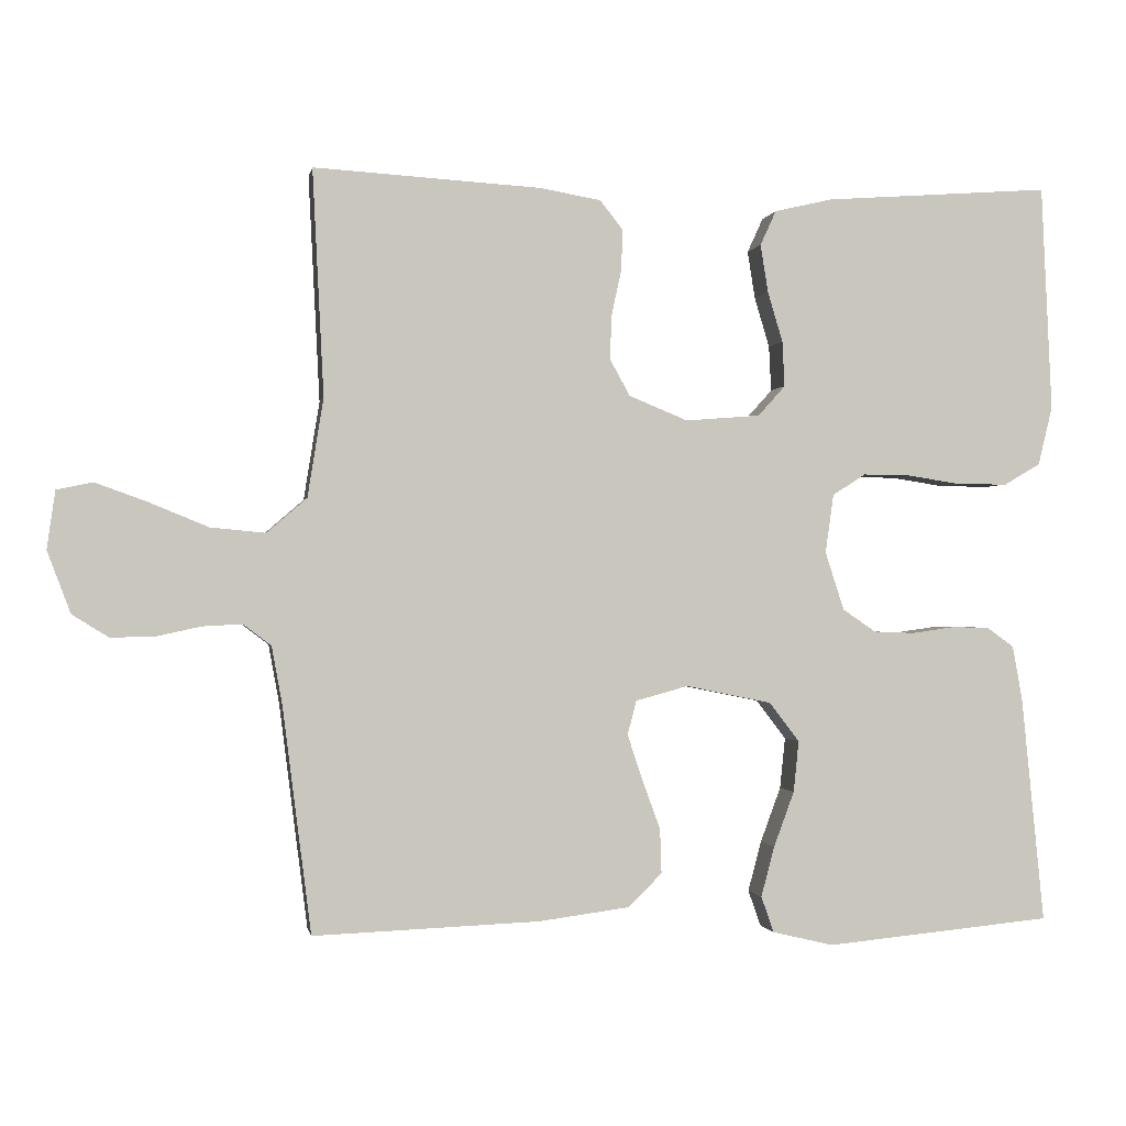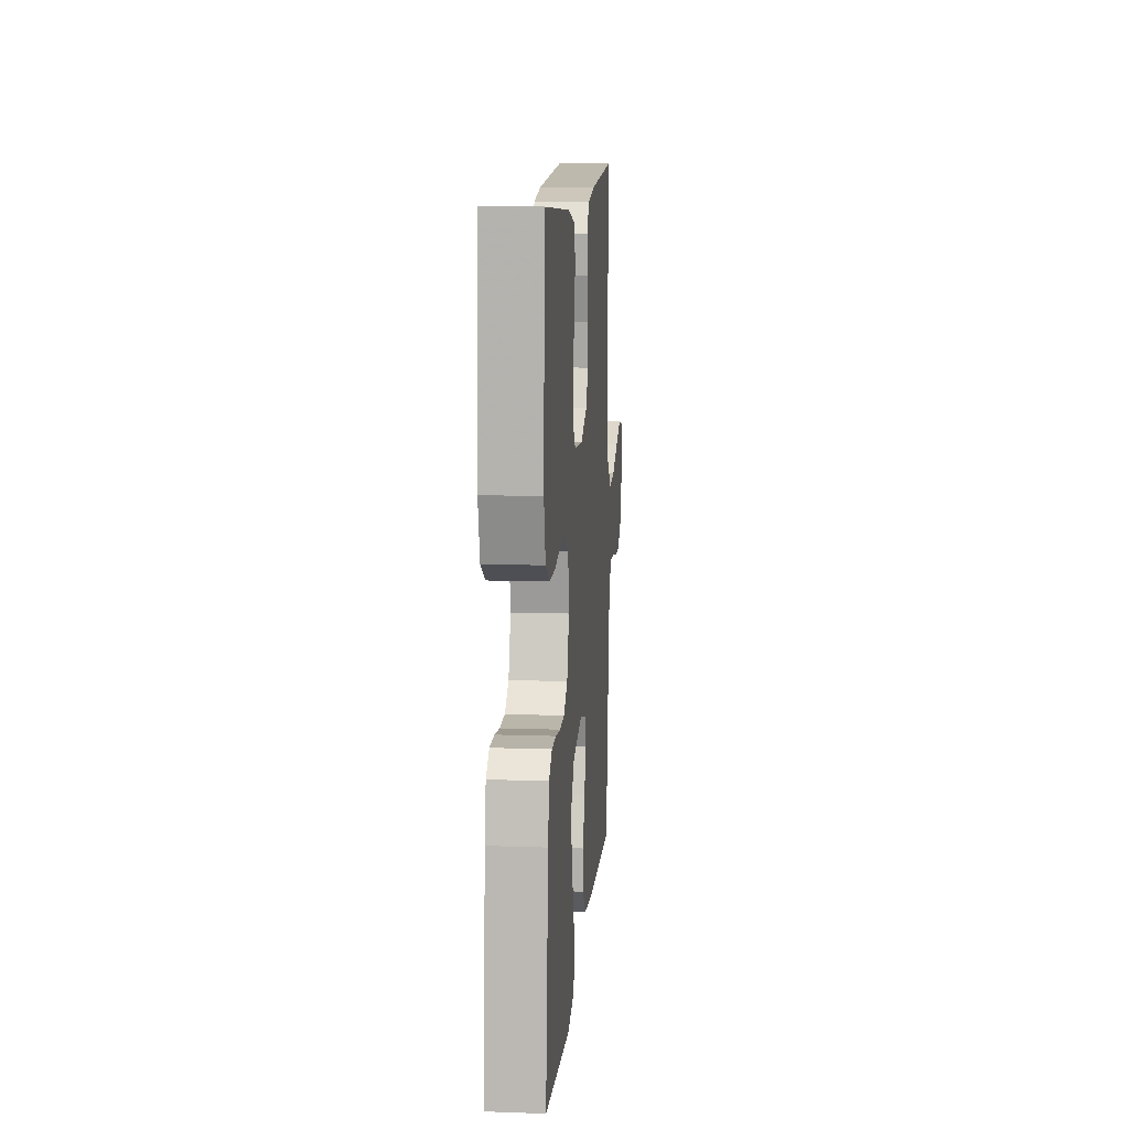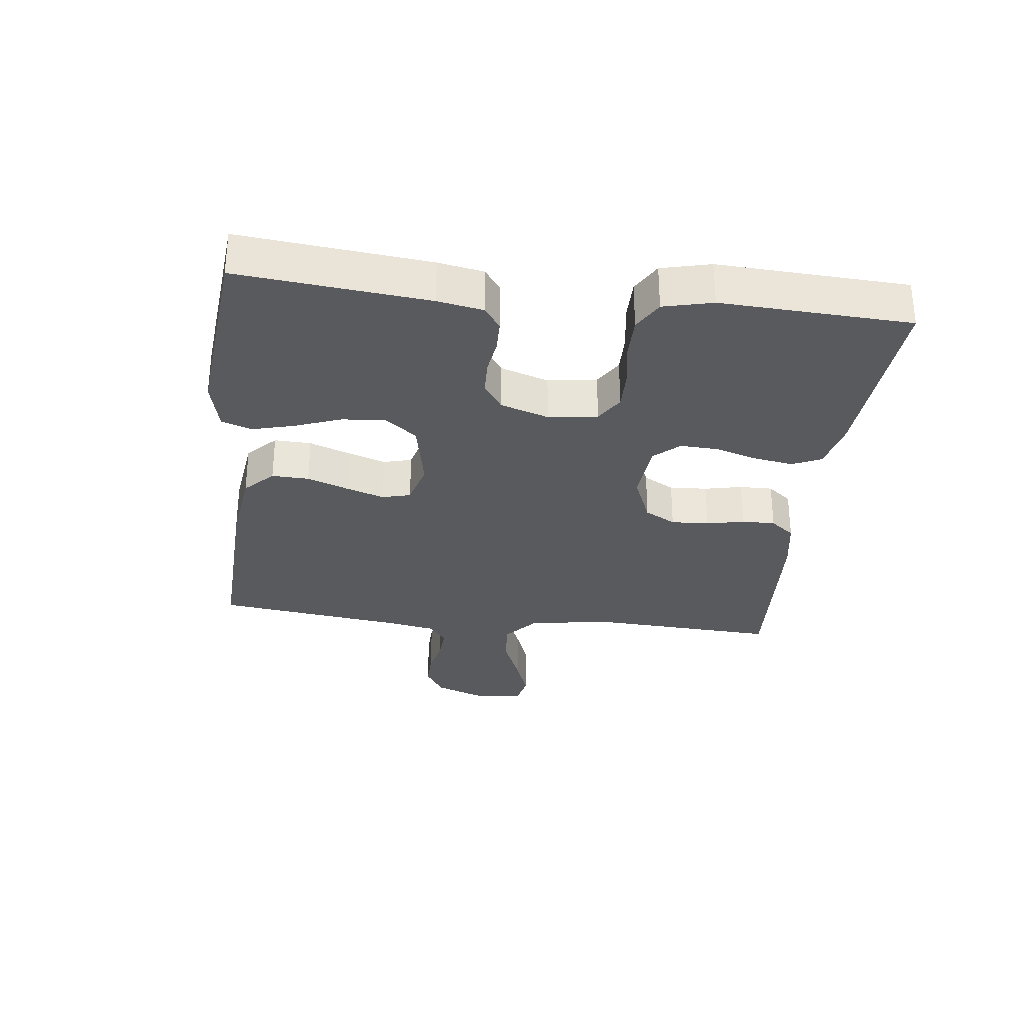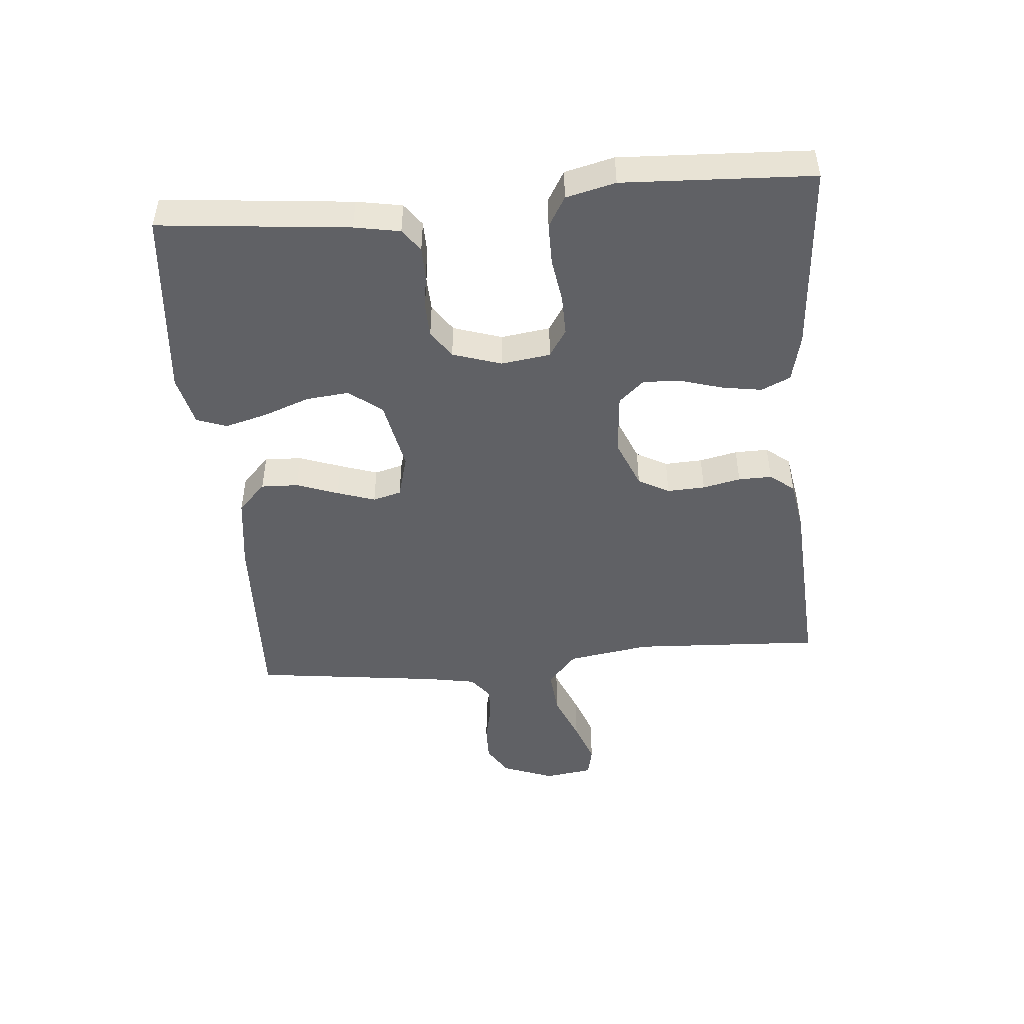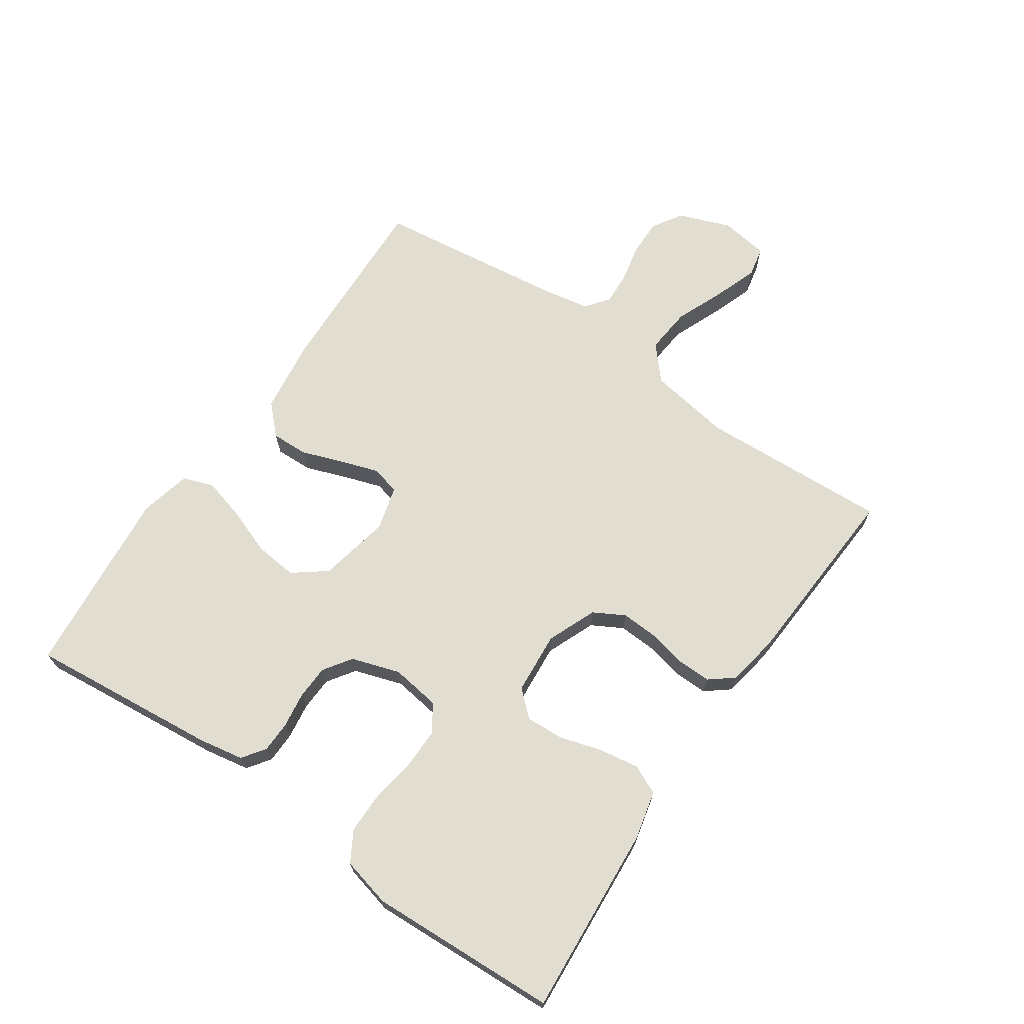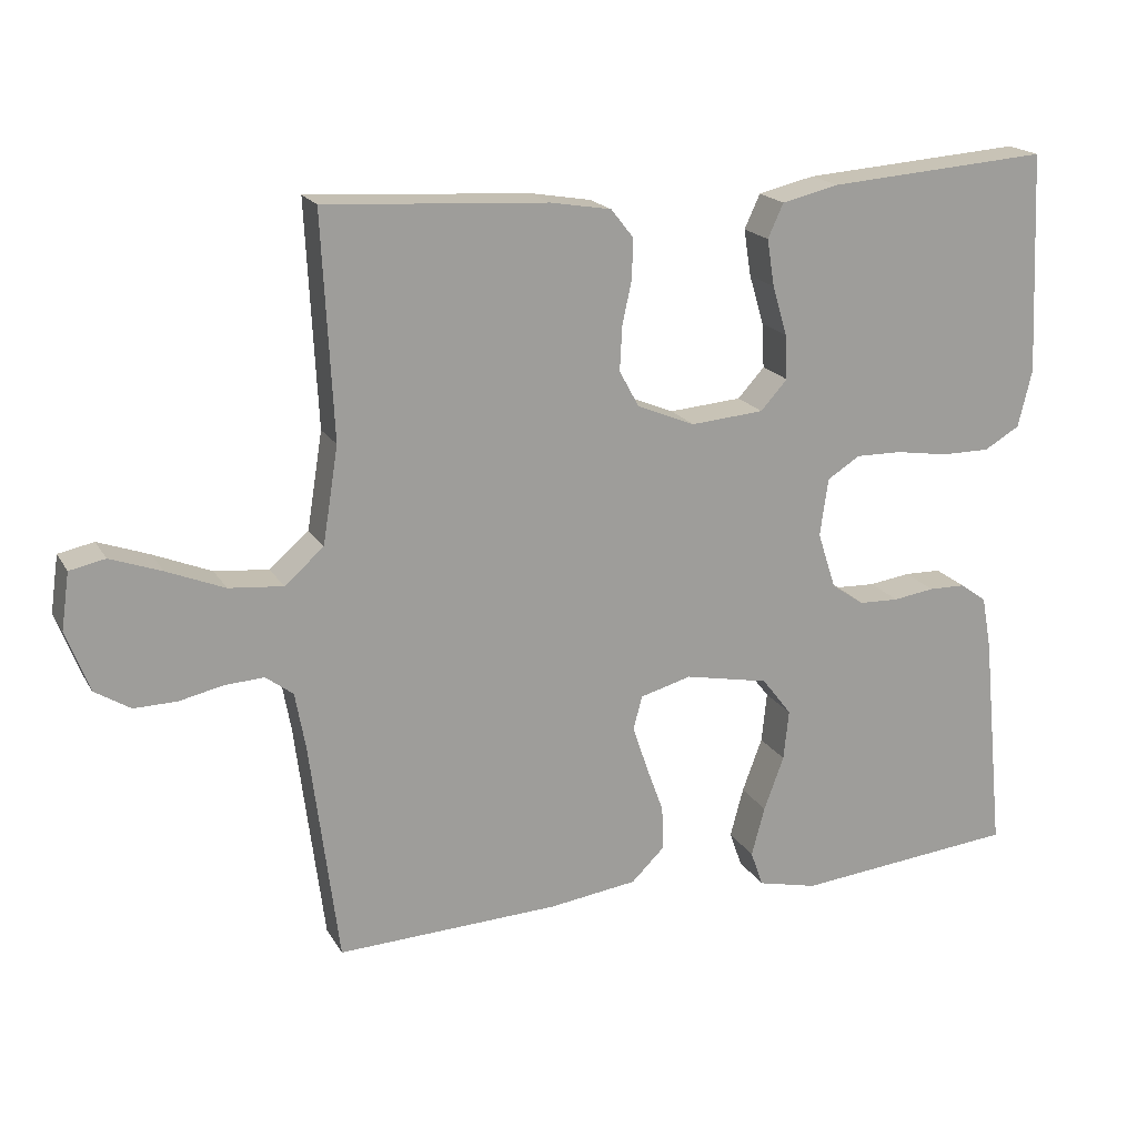
<metadata>
{"format":"obj","ext":"obj","renderer":"f3d","projection":"perspective","resolution":1024,"background":"white","views":[{"elev":-0.8,"azim":169.9,"up":"+Z"},{"elev":11.8,"azim":-85.2,"up":"+Z"},{"elev":-30.8,"azim":-96.8,"up":"+Y"},{"elev":-47.5,"azim":-85.0,"up":"+Y"},{"elev":68.6,"azim":-55.5,"up":"+Y"},{"elev":18.8,"azim":158.3,"up":"+Z"}]}
</metadata>
<code>
v 0.5 0.07 0.5
v 0.485 0.07 0.2
v 0.506 0.07 0.069
v 0.559 0.07 0.023
v 0.632 0.07 0.03
v 0.71 0.07 0.062
v 0.779 0.07 0.087
v 0.827 0.07 0.077
v 0.838 0.07 0
v 0.807 0.07 -0.082
v 0.759 0.07 -0.112
v 0.701 0.07 -0.111
v 0.642 0.07 -0.098
v 0.589 0.07 -0.095
v 0.552 0.07 -0.123
v 0.538 0.07 -0.2
v 0.5 0.07 -0.5
v 0.2 0.07 -0.488
v 0.08 0.07 -0.472
v 0.035 0.07 -0.428
v 0.037 0.07 -0.369
v 0.061 0.07 -0.303
v 0.081 0.07 -0.243
v 0.069 0.07 -0.198
v 0 0.07 -0.179
v -0.114 0.07 -0.202
v -0.154 0.07 -0.254
v -0.147 0.07 -0.322
v -0.12 0.07 -0.395
v -0.102 0.07 -0.462
v -0.119 0.07 -0.51
v -0.2 0.07 -0.529
v -0.5 0.07 -0.5
v -0.47 0.07 -0.2
v -0.457 0.07 -0.128
v -0.421 0.07 -0.102
v -0.371 0.07 -0.101
v -0.315 0.07 -0.109
v -0.261 0.07 -0.107
v -0.217 0.07 -0.077
v -0.192 0.07 0
v -0.203 0.07 0.078
v -0.247 0.07 0.106
v -0.31 0.07 0.105
v -0.381 0.07 0.094
v -0.447 0.07 0.094
v -0.495 0.07 0.122
v -0.514 0.07 0.2
v -0.5 0.07 0.5
v -0.2 0.07 0.478
v -0.123 0.07 0.46
v -0.102 0.07 0.414
v -0.112 0.07 0.351
v -0.132 0.07 0.284
v -0.135 0.07 0.224
v -0.099 0.07 0.184
v 0 0.07 0.176
v 0.078 0.07 0.208
v 0.105 0.07 0.257
v 0.102 0.07 0.317
v 0.089 0.07 0.377
v 0.088 0.07 0.43
v 0.118 0.07 0.468
v 0.2 0.07 0.482
v 0.5 0 0.5
v 0.485 0 0.2
v 0.506 0 0.069
v 0.559 0 0.023
v 0.632 0 0.03
v 0.71 0 0.062
v 0.779 0 0.087
v 0.827 0 0.077
v 0.838 0 0
v 0.807 0 -0.082
v 0.759 0 -0.112
v 0.701 0 -0.111
v 0.642 0 -0.098
v 0.589 0 -0.095
v 0.552 0 -0.123
v 0.538 0 -0.2
v 0.5 0 -0.5
v 0.2 0 -0.488
v 0.08 0 -0.472
v 0.035 0 -0.428
v 0.037 0 -0.369
v 0.061 0 -0.303
v 0.081 0 -0.243
v 0.069 0 -0.198
v 0 0 -0.179
v -0.114 0 -0.202
v -0.154 0 -0.254
v -0.147 0 -0.322
v -0.12 0 -0.395
v -0.102 0 -0.462
v -0.119 0 -0.51
v -0.2 0 -0.529
v -0.5 0 -0.5
v -0.47 0 -0.2
v -0.457 0 -0.128
v -0.421 0 -0.102
v -0.371 0 -0.101
v -0.315 0 -0.109
v -0.261 0 -0.107
v -0.217 0 -0.077
v -0.192 0 0
v -0.203 0 0.078
v -0.247 0 0.106
v -0.31 0 0.105
v -0.381 0 0.094
v -0.447 0 0.094
v -0.495 0 0.122
v -0.514 0 0.2
v -0.5 0 0.5
v -0.2 0 0.478
v -0.123 0 0.46
v -0.102 0 0.414
v -0.112 0 0.351
v -0.132 0 0.284
v -0.135 0 0.224
v -0.099 0 0.184
v 0 0 0.176
v 0.078 0 0.208
v 0.105 0 0.257
v 0.102 0 0.317
v 0.089 0 0.377
v 0.088 0 0.43
v 0.118 0 0.468
v 0.2 0 0.482
f 63 64 1 2
f 60 61 62 63
f 59 60 63 2
f 58 59 2 3
f 57 58 3 4
f 56 57 4
f 51 52 53 54
f 49 50 51 54
f 49 54 55
f 48 49 55 56
f 44 45 46 47
f 43 44 47 48
f 35 36 37 38
f 35 38 39
f 34 35 39
f 33 34 39
f 32 33 39 40
f 28 29 30 31
f 28 31 32 40
f 19 20 21 22
f 19 22 23
f 16 17 18 19
f 15 16 19 23
f 14 15 23 24
f 10 11 12 13
f 10 13 14
f 9 10 14
f 5 6 7 8
f 5 8 9 14
f 43 48 56 4
f 27 28 40 41
f 26 27 41 42
f 25 26 42
f 24 25 42
f 4 5 14 24
f 4 24 42
f 4 42 43
f 66 65 128 127
f 127 126 125 124
f 66 127 124 123
f 67 66 123 122
f 68 67 122 121
f 68 121 120
f 118 117 116 115
f 118 115 114 113
f 119 118 113
f 120 119 113 112
f 111 110 109 108
f 112 111 108 107
f 102 101 100 99
f 103 102 99
f 103 99 98
f 103 98 97
f 104 103 97 96
f 95 94 93 92
f 104 96 95 92
f 86 85 84 83
f 87 86 83
f 83 82 81 80
f 87 83 80 79
f 88 87 79 78
f 77 76 75 74
f 78 77 74
f 78 74 73
f 72 71 70 69
f 78 73 72 69
f 68 120 112 107
f 105 104 92 91
f 106 105 91 90
f 106 90 89
f 106 89 88
f 88 78 69 68
f 106 88 68
f 107 106 68
f 1 65 66 2
f 2 66 67 3
f 3 67 68 4
f 4 68 69 5
f 5 69 70 6
f 6 70 71 7
f 7 71 72 8
f 8 72 73 9
f 9 73 74 10
f 10 74 75 11
f 11 75 76 12
f 12 76 77 13
f 13 77 78 14
f 14 78 79 15
f 15 79 80 16
f 16 80 81 17
f 17 81 82 18
f 18 82 83 19
f 19 83 84 20
f 20 84 85 21
f 21 85 86 22
f 22 86 87 23
f 23 87 88 24
f 24 88 89 25
f 25 89 90 26
f 26 90 91 27
f 27 91 92 28
f 28 92 93 29
f 29 93 94 30
f 30 94 95 31
f 31 95 96 32
f 32 96 97 33
f 33 97 98 34
f 34 98 99 35
f 35 99 100 36
f 36 100 101 37
f 37 101 102 38
f 38 102 103 39
f 39 103 104 40
f 40 104 105 41
f 41 105 106 42
f 42 106 107 43
f 43 107 108 44
f 44 108 109 45
f 45 109 110 46
f 46 110 111 47
f 47 111 112 48
f 48 112 113 49
f 49 113 114 50
f 50 114 115 51
f 51 115 116 52
f 52 116 117 53
f 53 117 118 54
f 54 118 119 55
f 55 119 120 56
f 56 120 121 57
f 57 121 122 58
f 58 122 123 59
f 59 123 124 60
f 60 124 125 61
f 61 125 126 62
f 62 126 127 63
f 63 127 128 64
f 64 128 65 1

</code>
